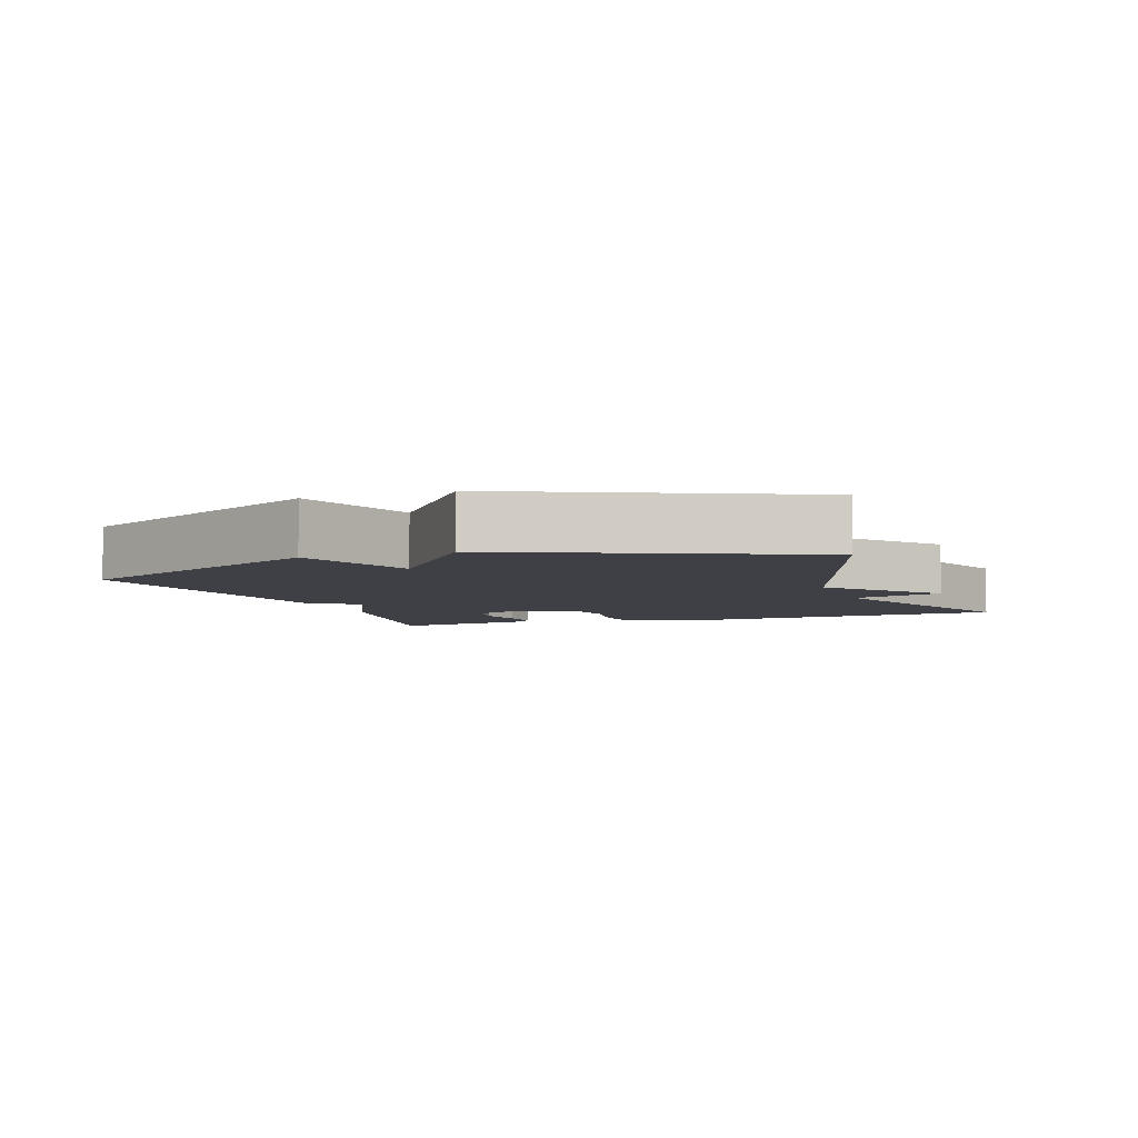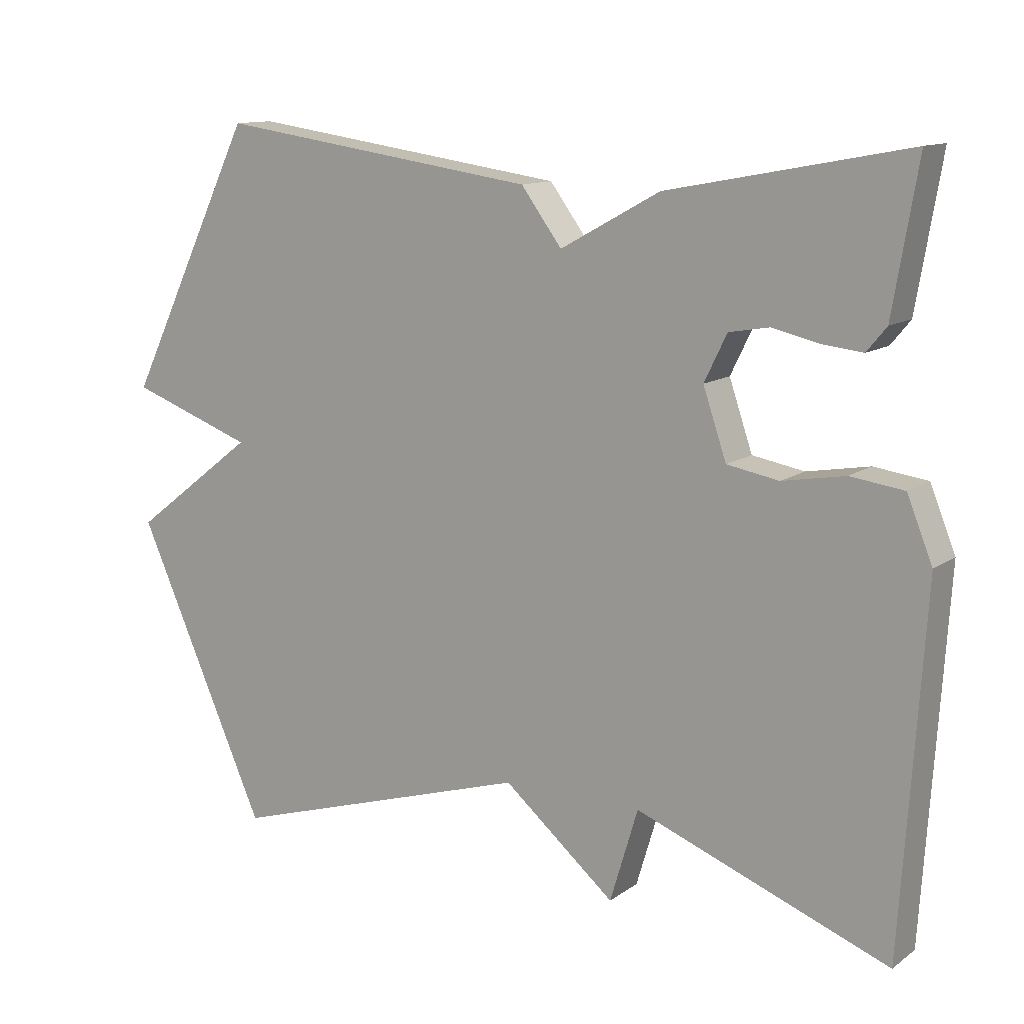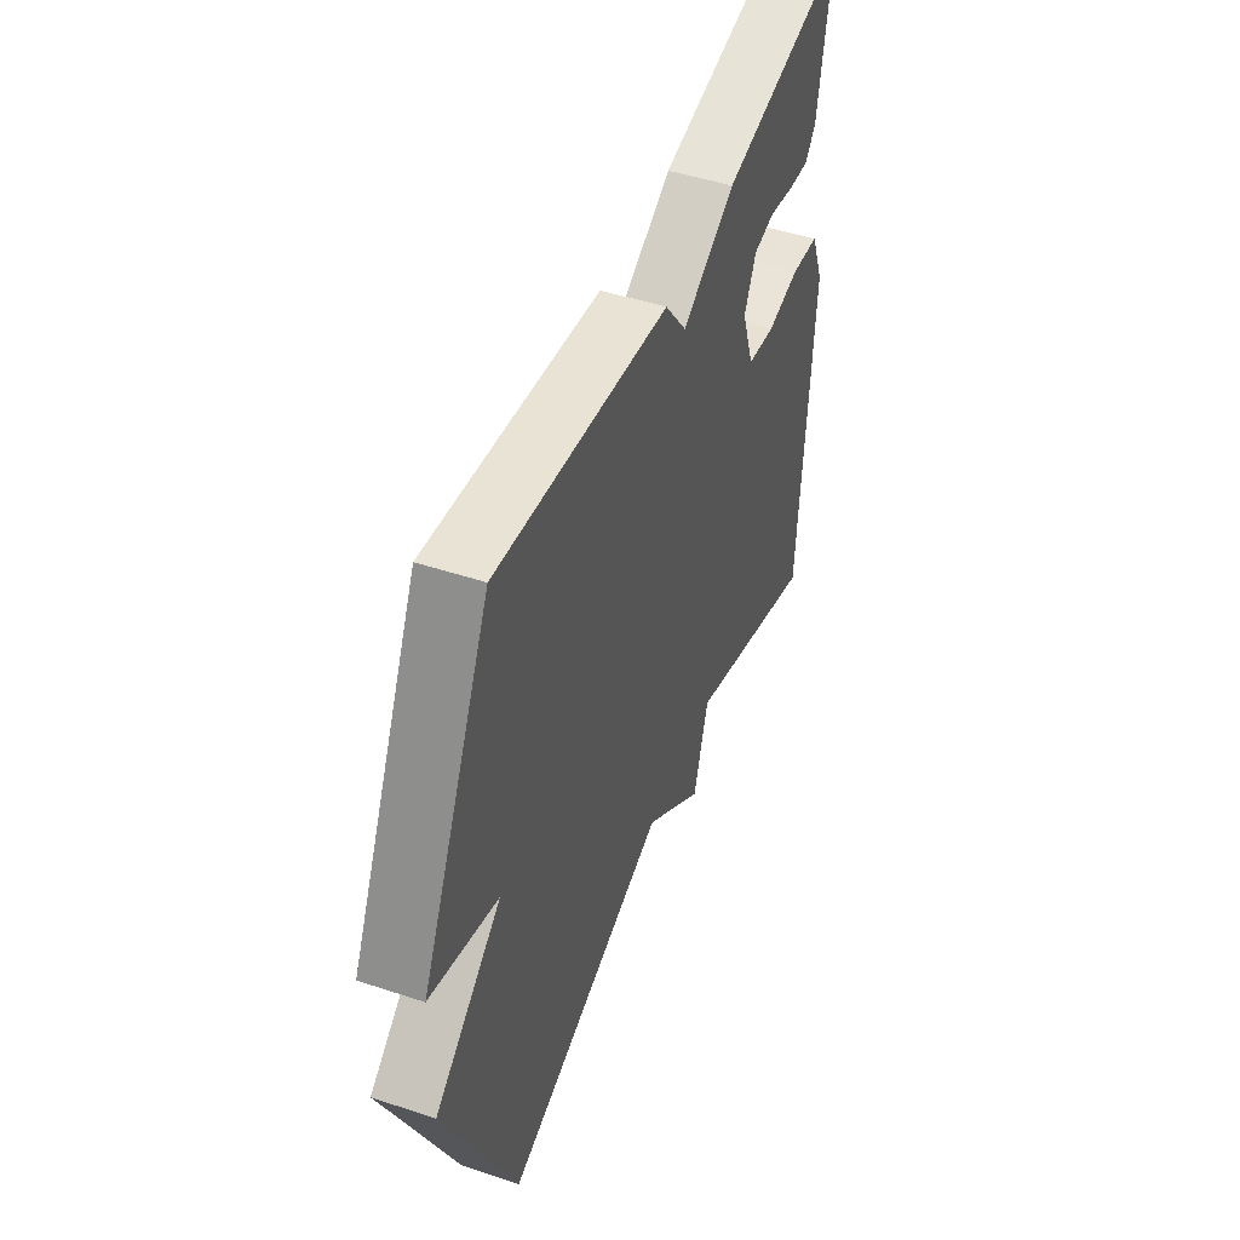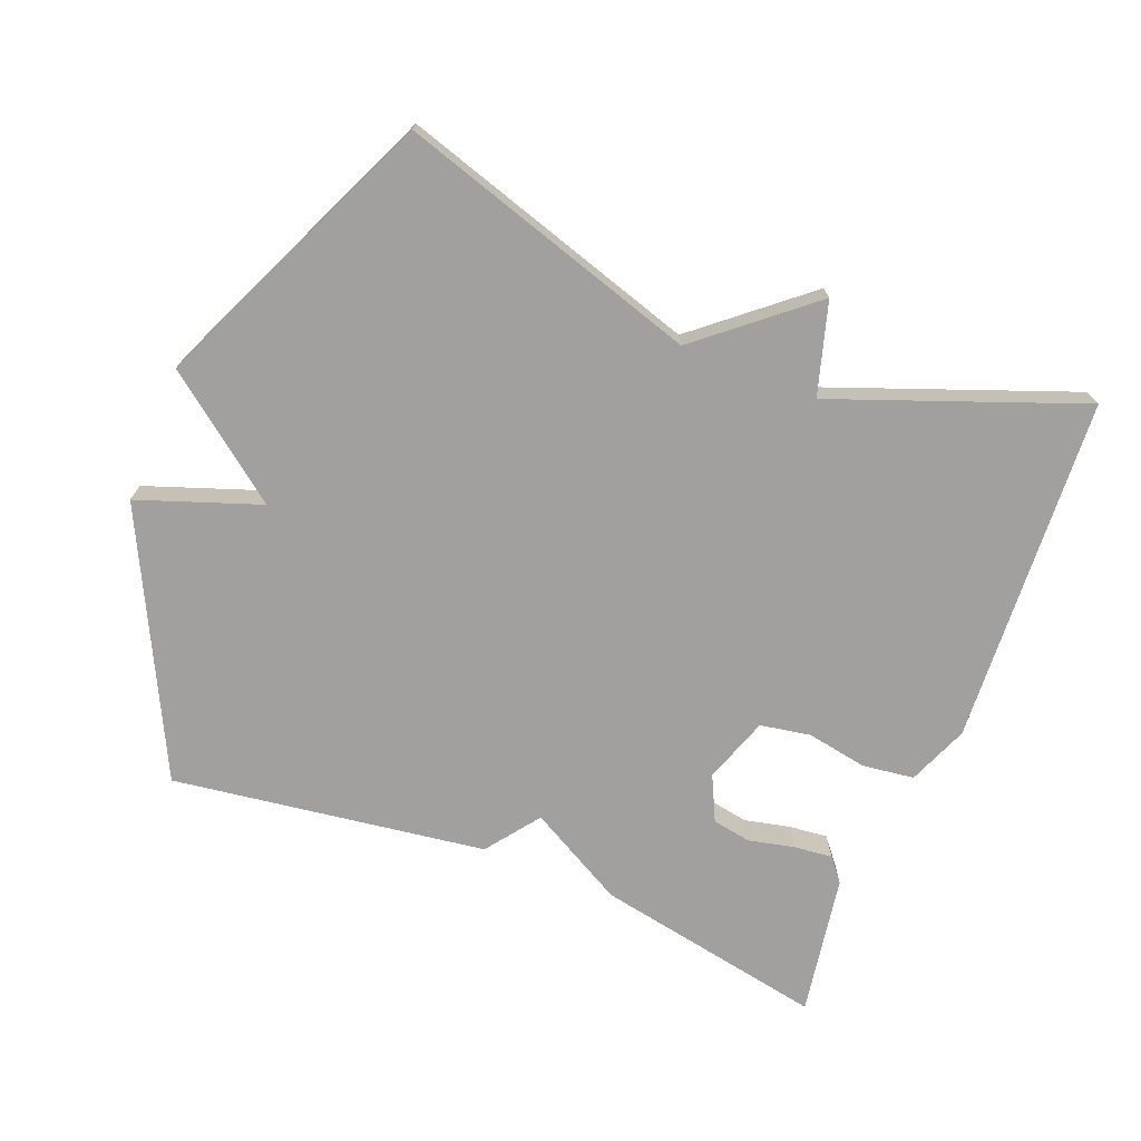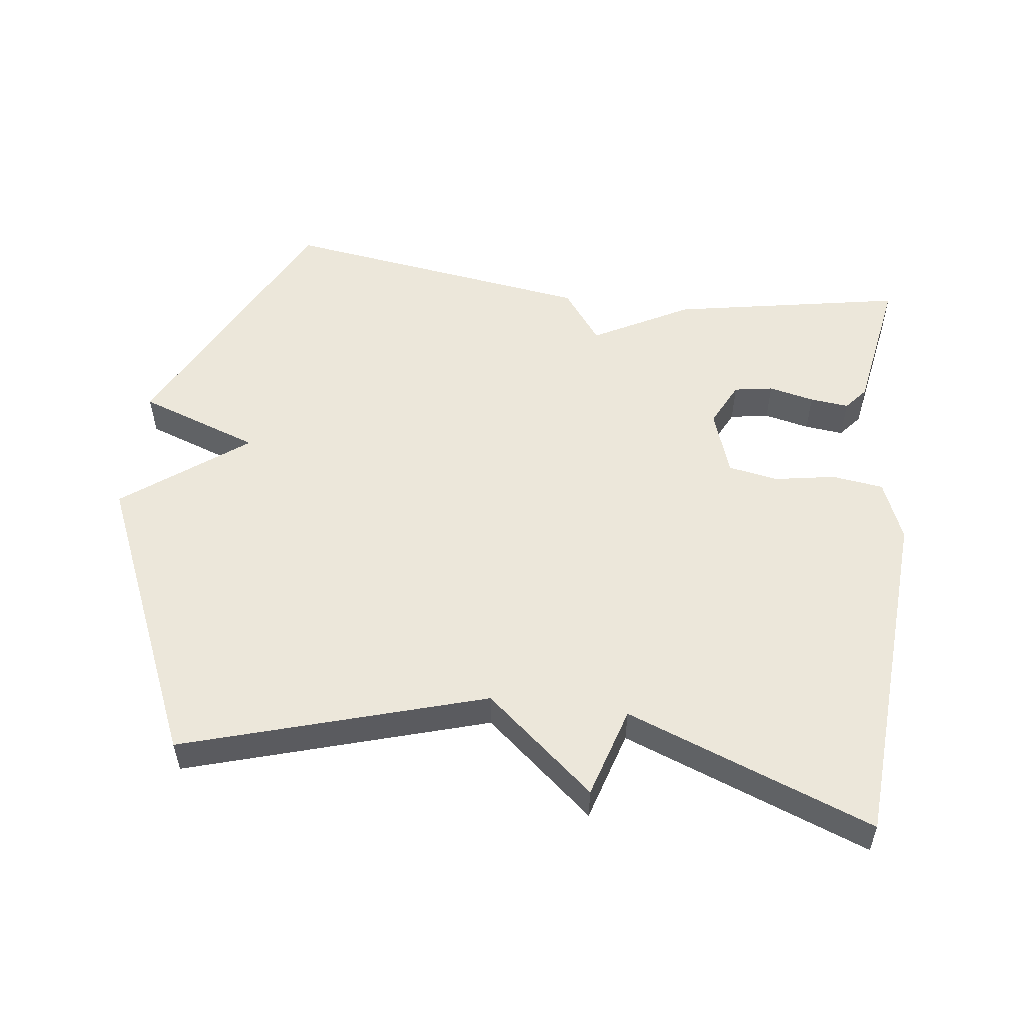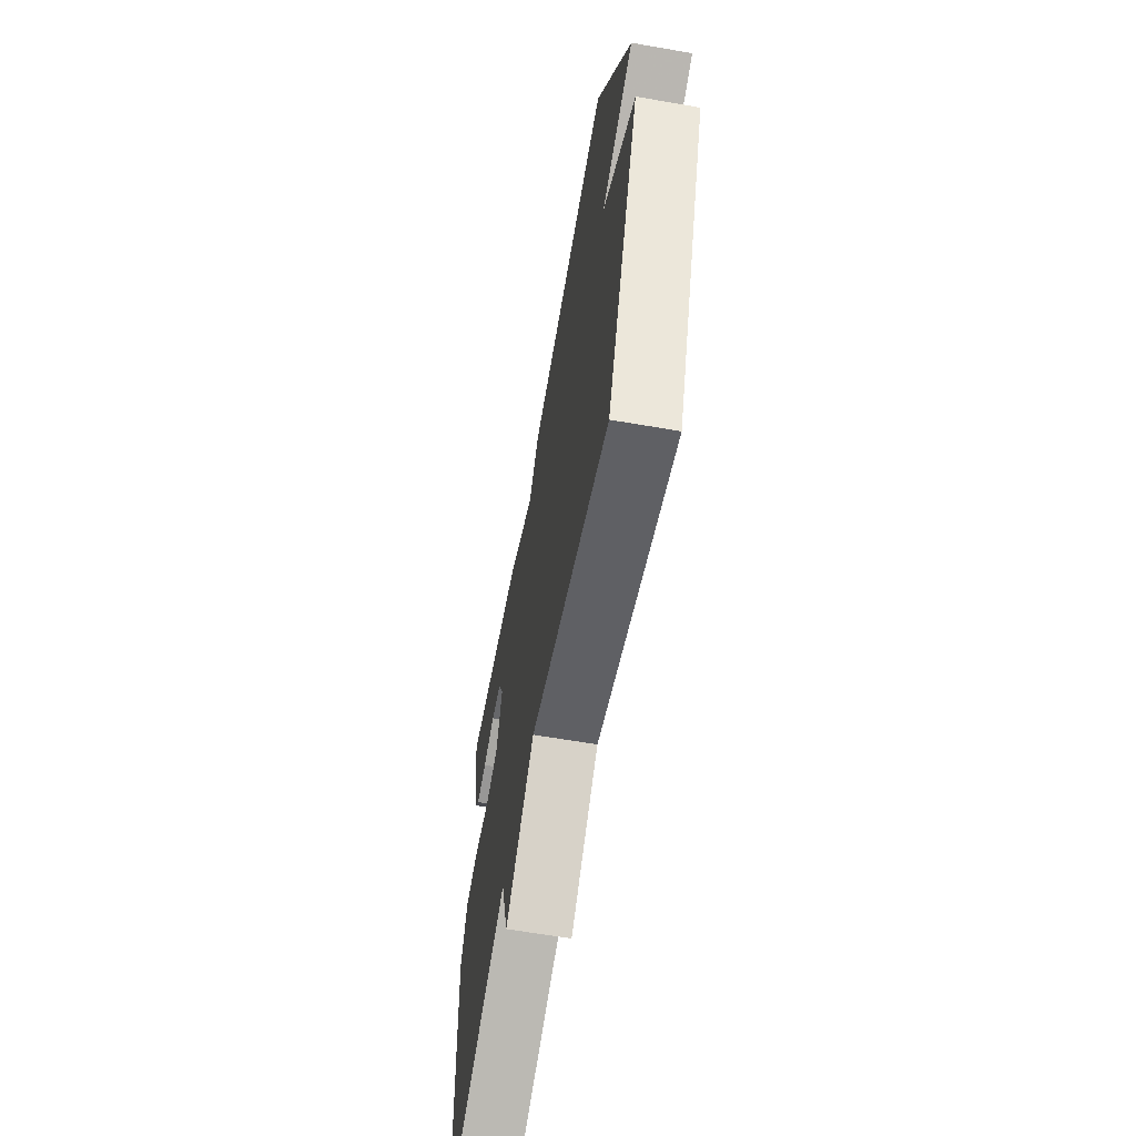
<metadata>
{"format":"obj","ext":"obj","renderer":"f3d","projection":"perspective","resolution":1024,"background":"white","views":[{"elev":-5.2,"azim":109.7,"up":"+Y"},{"elev":12.3,"azim":-147.3,"up":"+Z"},{"elev":47.9,"azim":110.4,"up":"+Z"},{"elev":-71.8,"azim":158.3,"up":"+Y"},{"elev":53.4,"azim":-172.5,"up":"+Y"},{"elev":-62.2,"azim":80.0,"up":"+Z"}]}
</metadata>
<code>
v 0.5 0.07 0.5
v 0.687 0.07 0.119
v 0.509 0.07 0.056
v 0.687 0.07 -0.081
v 0.5 0.07 -0.5
v 0.061 0.07 -0.364
v -0.099 0.07 -0.498
v -0.139 0.07 -0.364
v -0.5 0.07 -0.5
v -0.532 0.07 0.01
v -0.496 0.07 0.099
v -0.42 0.07 0.109
v -0.331 0.07 0.093
v -0.257 0.07 0.106
v -0.224 0.07 0.203
v -0.256 0.07 0.269
v -0.313 0.07 0.279
v -0.38 0.07 0.264
v -0.437 0.07 0.258
v -0.465 0.07 0.292
v -0.5 0.07 0.5
v -0.16 0.07 0.435
v -0.018 0.07 0.357
v 0.04 0.07 0.435
v 0.5 0 0.5
v 0.687 0 0.119
v 0.509 0 0.056
v 0.687 0 -0.081
v 0.5 0 -0.5
v 0.061 0 -0.364
v -0.099 0 -0.498
v -0.139 0 -0.364
v -0.5 0 -0.5
v -0.532 0 0.01
v -0.496 0 0.099
v -0.42 0 0.109
v -0.331 0 0.093
v -0.257 0 0.106
v -0.224 0 0.203
v -0.256 0 0.269
v -0.313 0 0.279
v -0.38 0 0.264
v -0.437 0 0.258
v -0.465 0 0.292
v -0.5 0 0.5
v -0.16 0 0.435
v -0.018 0 0.357
v 0.04 0 0.435
f 1 2 3
f 24 1 3
f 23 24 3
f 21 22 23
f 20 21 23
f 19 20 23
f 18 19 23
f 17 18 23
f 16 17 23
f 4 5 6
f 3 4 6
f 23 3 6
f 16 23 6
f 15 16 6
f 6 7 8
f 15 6 8
f 14 15 8
f 8 9 10
f 14 8 10
f 13 14 10
f 10 11 12 13
f 27 26 25
f 27 25 48
f 27 48 47
f 47 46 45
f 47 45 44
f 47 44 43
f 47 43 42
f 47 42 41
f 47 41 40
f 30 29 28
f 30 28 27
f 30 27 47
f 30 47 40
f 30 40 39
f 32 31 30
f 32 30 39
f 32 39 38
f 34 33 32
f 34 32 38
f 34 38 37
f 37 36 35 34
f 1 25 26 2
f 2 26 27 3
f 3 27 28 4
f 4 28 29 5
f 5 29 30 6
f 6 30 31 7
f 7 31 32 8
f 8 32 33 9
f 9 33 34 10
f 10 34 35 11
f 11 35 36 12
f 12 36 37 13
f 13 37 38 14
f 14 38 39 15
f 15 39 40 16
f 16 40 41 17
f 17 41 42 18
f 18 42 43 19
f 19 43 44 20
f 20 44 45 21
f 21 45 46 22
f 22 46 47 23
f 23 47 48 24
f 24 48 25 1

</code>
